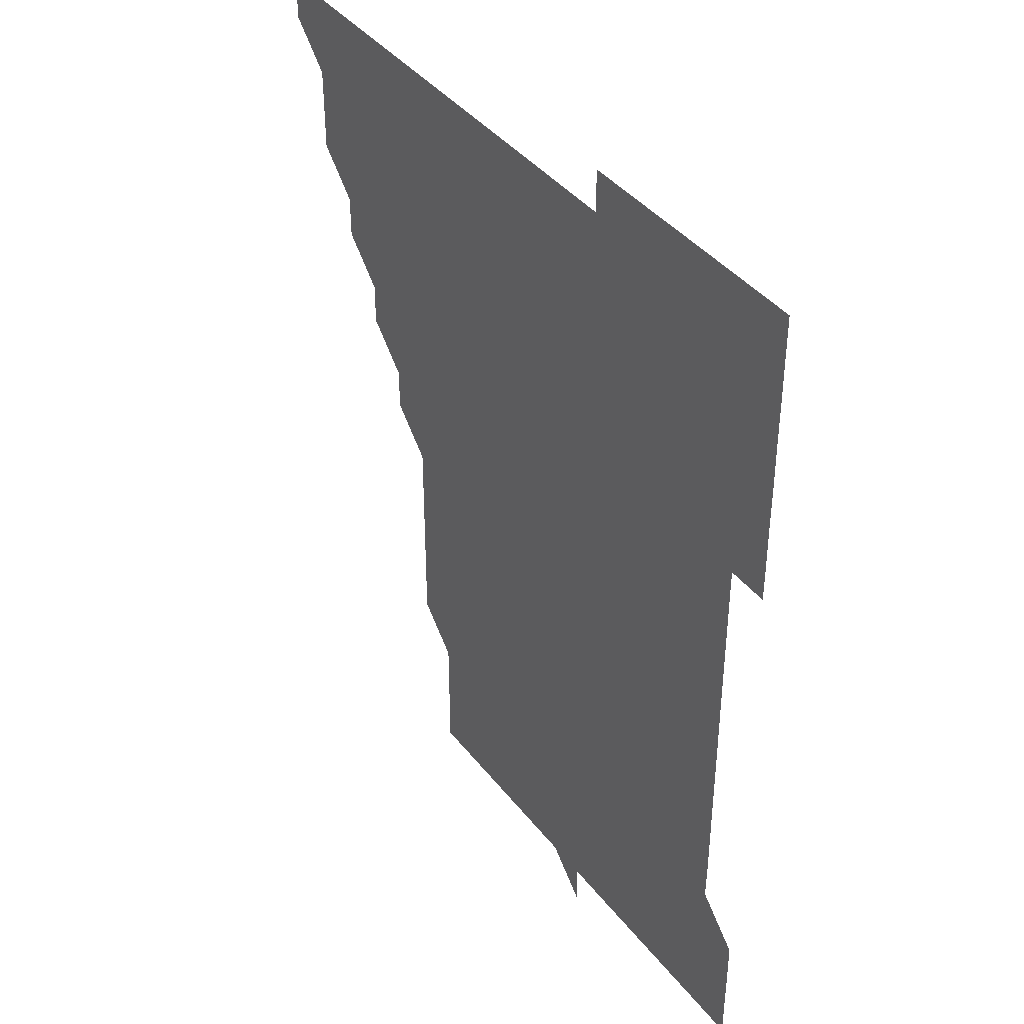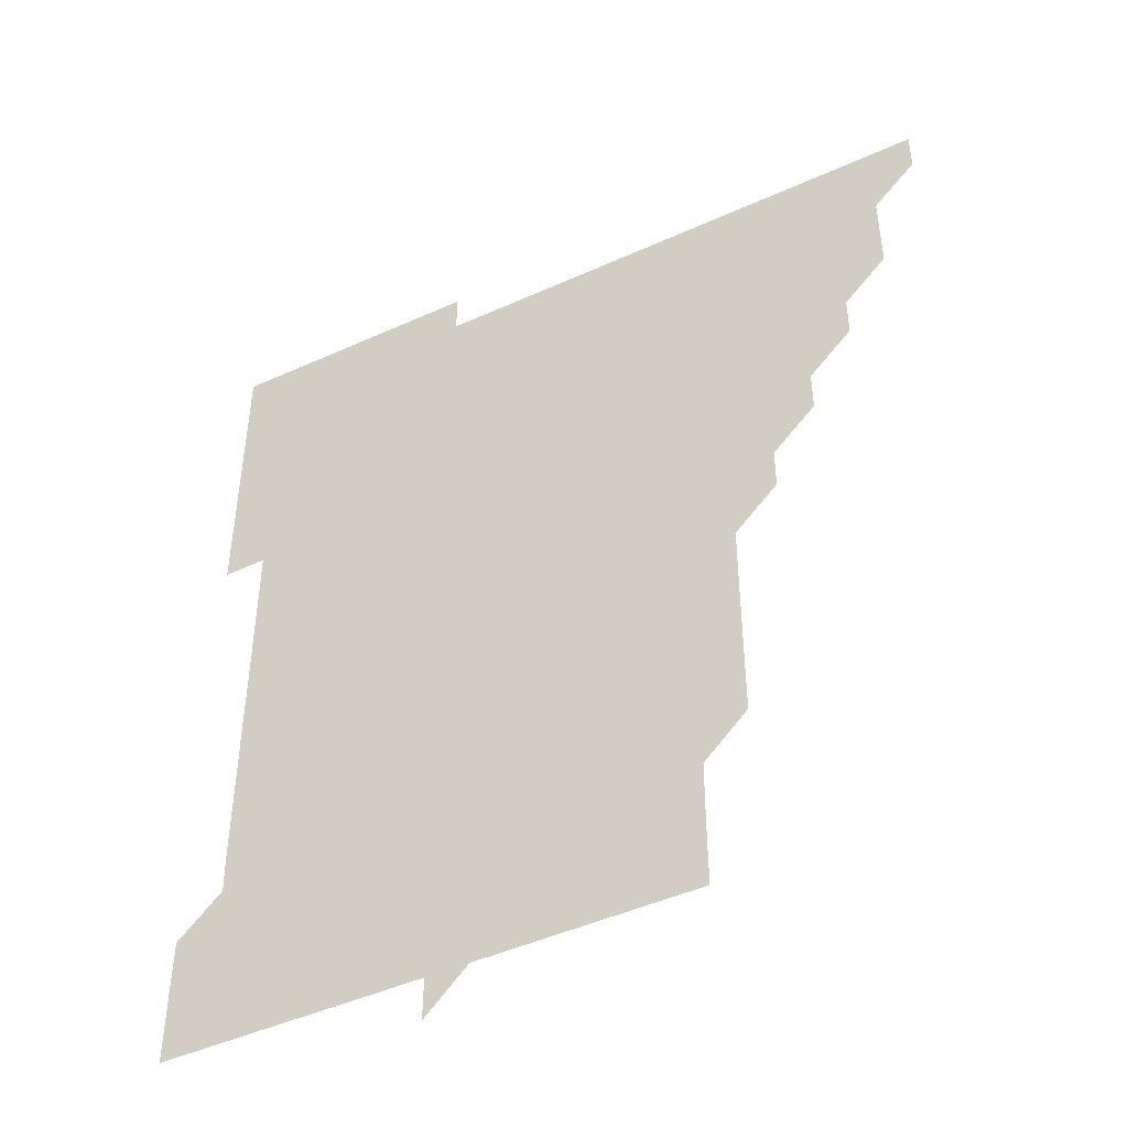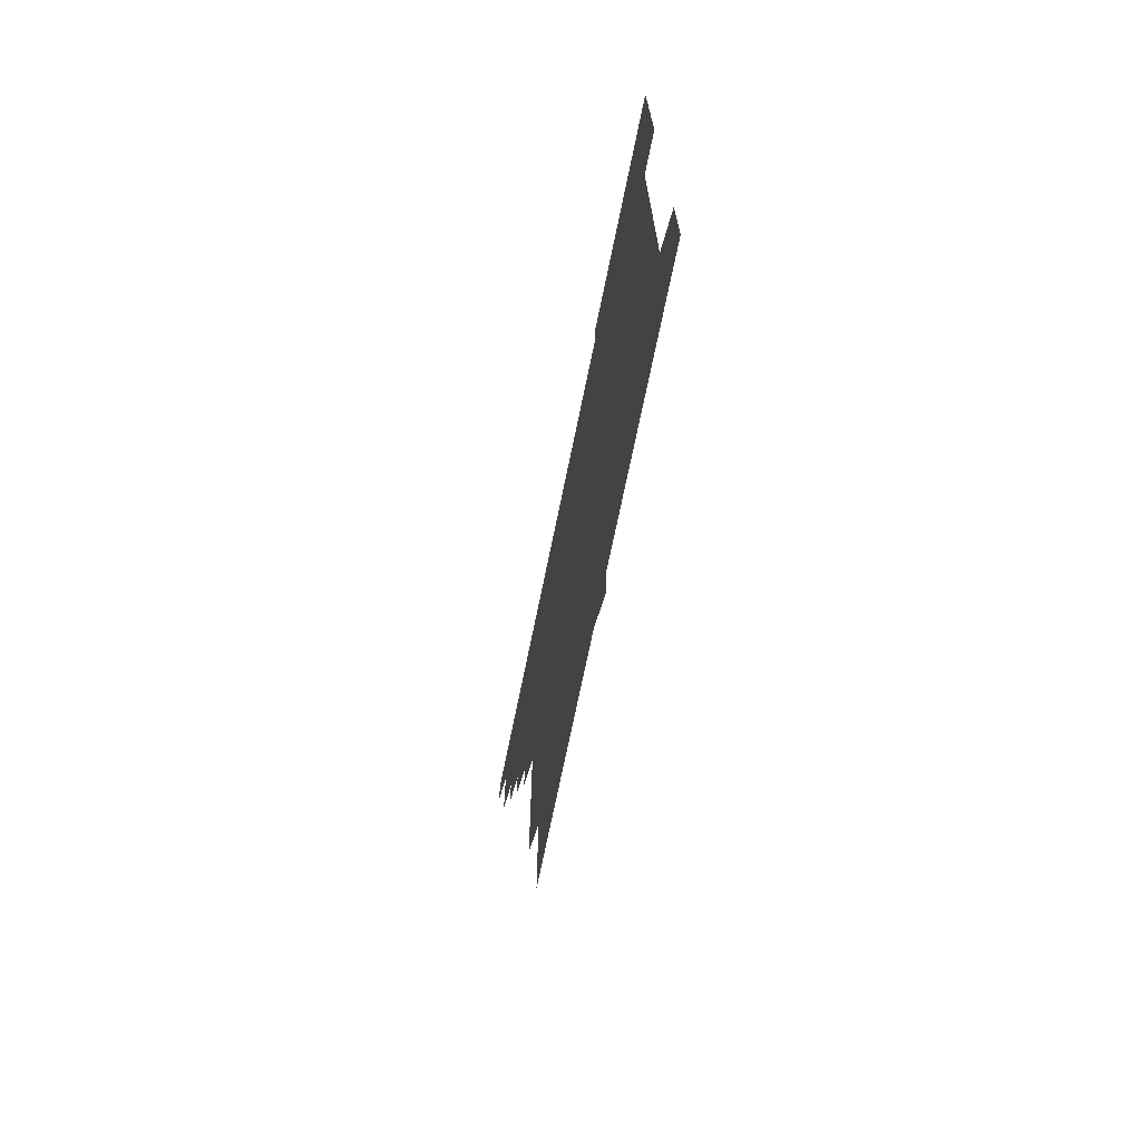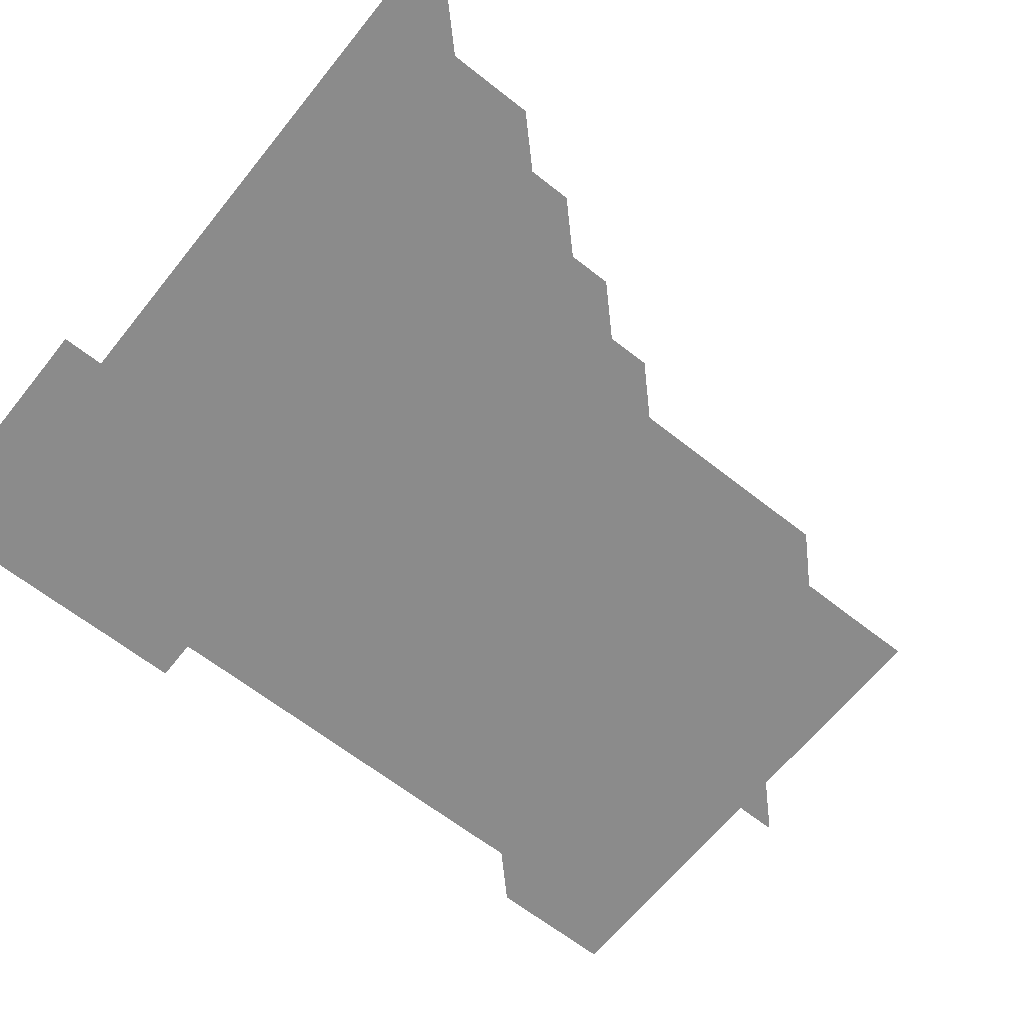
<metadata>
{"format":"obj","ext":"obj","renderer":"f3d","projection":"perspective","resolution":1024,"background":"white","views":[{"elev":40.3,"azim":55.9,"up":"+Y"},{"elev":-46.6,"azim":-152.7,"up":"+Y"},{"elev":-73.3,"azim":78.3,"up":"+Y"},{"elev":-63.8,"azim":-128.6,"up":"+Z"}]}
</metadata>
<code>
v 451 451 0
v 451 466 0
v 466 406 0
v 466 421 0
v 466 436 0
v 466 451 0
v 466 466 0
v 481 376 0
v 481 391 0
v 481 406 0
v 481 421 0
v 481 436 0
v 481 451 0
v 481 466 0
v 496 346 0
v 496 361 0
v 496 376 0
v 496 391 0
v 496 406 0
v 496 421 0
v 496 436 0
v 496 451 0
v 496 466 0
v 511 316 0
v 511 331 0
v 511 346 0
v 511 361 0
v 511 376 0
v 511 391 0
v 511 406 0
v 511 421 0
v 511 436 0
v 511 451 0
v 511 466 0
v 526 225.9 0
v 526.1 240.9 0
v 526.1 255.9 0
v 526 271 0
v 526 286 0
v 526 301 0
v 526 316 0
v 526 331 0
v 526 346 0
v 526 361 0
v 526 376 0
v 526 391 0
v 526 406 0
v 526 421 0
v 526 436 0
v 526 451 0
v 526 466 0
v 541 166 0
v 541.1 180.9 0
v 541.1 195.9 0
v 541 210.9 0
v 541 226 0
v 541 241 0
v 541 256 0
v 541 271 0
v 541 286 0
v 541 301 0
v 541 316 0
v 541 331 0
v 541 346 0
v 541 361 0
v 541 376 0
v 541 391 0
v 541 406 0
v 541 421 0
v 541 436 0
v 541 451 0
v 541 466 0
v 555.9 166 0
v 556 181.1 0
v 556 196 0
v 556 211 0
v 556 226 0
v 556 241 0
v 556 256 0
v 556 271 0
v 556 286 0
v 556 301 0
v 556 316 0
v 556 331 0
v 556 346 0
v 556 361 0
v 556 376 0
v 556 391 0
v 556 406 0
v 556 421 0
v 556 436 0
v 556 451 0
v 556 466 0
v 570.9 166 0
v 571 181 0
v 571 196 0
v 571 211 0
v 571 226 0
v 571 241 0
v 571 256 0
v 571 271 0
v 571 286 0
v 571 301 0
v 571 316 0
v 571 331 0
v 571 346 0
v 571 361 0
v 571 376 0
v 571 391 0
v 571 406 0
v 571 421 0
v 571 436 0
v 571 451 0
v 571 466 0
v 585.9 166 0
v 586 181 0
v 586 196 0
v 586 211 0
v 586 226 0
v 586 241 0
v 586 256 0
v 586 271 0
v 586 286 0
v 586 301 0
v 586 316 0
v 586 331 0
v 586 346 0
v 586 361 0
v 586 376 0
v 586 391 0
v 586 406 0
v 586 421 0
v 586 436 0
v 586 451 0
v 586 466 0
v 601 166 0
v 601 181 0
v 601 196 0
v 601 211 0
v 601 226 0
v 601 241 0
v 601 256 0
v 601 271 0
v 601 286 0
v 601 301 0
v 601 316 0
v 601 331 0
v 601 346 0
v 601 361 0
v 601 376 0
v 601 391 0
v 601 406 0
v 601 421 0
v 601 436 0
v 601 451 0
v 601 466 0
v 616.1 166 0
v 616 181 0
v 616 196 0
v 616 211 0
v 616 226 0
v 616 241 0
v 616 256 0
v 616 271 0
v 616 286 0
v 616 301 0
v 616 316 0
v 616 331 0
v 616 346 0
v 616 361 0
v 616 376 0
v 616 391 0
v 616 406 0
v 616 421 0
v 616 436 0
v 616 451 0
v 616 466 0
v 631 151 0
v 630.9 166 0
v 631 181 0
v 631 196 0
v 631 211 0
v 631 226 0
v 631 241 0
v 631 256 0
v 631 271 0
v 631 286 0
v 631 301 0
v 631 316 0
v 631 331 0
v 631 346 0
v 631 361 0
v 631 376 0
v 631 391 0
v 631 406 0
v 631 421 0
v 631 436 0
v 631 451 0
v 631 466 0
v 631 481 0
v 646 166 0
v 646 181 0
v 646 196 0
v 646 211 0
v 646 226 0
v 646 241 0
v 646 256 0
v 646 271 0
v 646 286 0
v 646 301 0
v 646 316 0
v 646 331 0
v 646 346 0
v 646 361 0
v 646 376 0
v 646 391 0
v 646 406 0
v 646 421 0
v 646 436 0
v 646 451 0
v 646 466 0
v 646 481 0
v 661 166 0
v 661 181 0
v 661 196 0
v 661 211 0
v 661 226 0
v 661 241 0
v 661 256 0
v 661 271 0
v 661 286 0
v 661 301 0
v 661 316 0
v 661 331 0
v 661 346 0
v 661 361 0
v 661 376 0
v 661 391 0
v 661 406 0
v 661 421 0
v 661 436 0
v 661 451 0
v 661 466 0
v 661 481 0
v 676.1 166 0
v 676 181 0
v 676 196 0
v 676 211 0
v 676 226 0
v 676 241 0
v 676 256 0
v 676 271 0
v 676 286 0
v 676 301 0
v 676 316 0
v 676 331 0
v 676 346 0
v 676 361 0
v 676 376 0
v 676 391 0
v 676 406 0
v 676 421 0
v 676 436 0
v 676 451 0
v 676 466 0
v 676 481 0
v 691.1 166 0
v 690.9 181 0
v 691.1 196 0
v 690.9 211.1 0
v 691 226 0
v 691 241 0
v 690.9 256.1 0
v 690.9 271 0
v 691 286 0
v 690.9 301.1 0
v 691 316 0
v 691 331 0
v 691 346 0
v 691 361 0
v 691 376 0
v 691 391 0
v 691 406 0
v 691 421 0
v 691 436 0
v 691 451 0
v 691 466 0
v 691 481 0
v 706.1 166 0
v 706 181 0
v 706 196.1 0
v 706.1 211 0
v 705.8 225.8 0
v 706 240.9 0
v 706 255.9 0
v 706 270.9 0
v 706 285.9 0
v 706 300.9 0
v 706 315.9 0
v 706 330.9 0
v 706 345.9 0
v 706 360.9 0
v 706.1 376.1 0
v 705.9 391.1 0
v 706 406 0
v 705.9 421.1 0
v 706 436 0
v 705.9 451 0
v 706 466 0
v 706 481 0
v 721 166 0
v 721 180.9 0
v 721 195.9 0
v 721 210.8 0
v 721 376 0
v 721.1 390.9 0
v 721 405.9 0
v 721.1 421 0
v 721 435.9 0
v 721 451 0
v 721 466 0
v 721 481 0
v 721 496 0
f 5 6 1
f 1 6 2
f 6 7 2
f 9 10 3
f 3 10 4
f 10 11 4
f 4 11 5
f 11 12 5
f 5 12 6
f 12 13 6
f 6 13 7
f 13 14 7
f 16 17 8
f 8 17 9
f 17 18 9
f 9 18 10
f 18 19 10
f 10 19 11
f 19 20 11
f 11 20 12
f 20 21 12
f 12 21 13
f 21 22 13
f 13 22 14
f 22 23 14
f 25 26 15
f 15 26 16
f 26 27 16
f 16 27 17
f 27 28 17
f 17 28 18
f 28 29 18
f 18 29 19
f 29 30 19
f 19 30 20
f 30 31 20
f 20 31 21
f 31 32 21
f 21 32 22
f 32 33 22
f 22 33 23
f 33 34 23
f 40 41 24
f 24 41 25
f 41 42 25
f 25 42 26
f 42 43 26
f 26 43 27
f 43 44 27
f 27 44 28
f 44 45 28
f 28 45 29
f 45 46 29
f 29 46 30
f 46 47 30
f 30 47 31
f 47 48 31
f 31 48 32
f 48 49 32
f 32 49 33
f 49 50 33
f 33 50 34
f 50 51 34
f 55 56 35
f 35 56 36
f 56 57 36
f 36 57 37
f 57 58 37
f 37 58 38
f 58 59 38
f 38 59 39
f 59 60 39
f 39 60 40
f 60 61 40
f 40 61 41
f 61 62 41
f 41 62 42
f 62 63 42
f 42 63 43
f 63 64 43
f 43 64 44
f 64 65 44
f 44 65 45
f 65 66 45
f 45 66 46
f 66 67 46
f 46 67 47
f 67 68 47
f 47 68 48
f 68 69 48
f 48 69 49
f 69 70 49
f 49 70 50
f 70 71 50
f 50 71 51
f 71 72 51
f 52 73 53
f 73 74 53
f 53 74 54
f 74 75 54
f 54 75 55
f 75 76 55
f 55 76 56
f 76 77 56
f 56 77 57
f 77 78 57
f 57 78 58
f 78 79 58
f 58 79 59
f 79 80 59
f 59 80 60
f 80 81 60
f 60 81 61
f 81 82 61
f 61 82 62
f 82 83 62
f 62 83 63
f 83 84 63
f 63 84 64
f 84 85 64
f 64 85 65
f 85 86 65
f 65 86 66
f 86 87 66
f 66 87 67
f 87 88 67
f 67 88 68
f 88 89 68
f 68 89 69
f 89 90 69
f 69 90 70
f 90 91 70
f 70 91 71
f 91 92 71
f 71 92 72
f 92 93 72
f 73 94 74
f 94 95 74
f 74 95 75
f 95 96 75
f 75 96 76
f 96 97 76
f 76 97 77
f 97 98 77
f 77 98 78
f 98 99 78
f 78 99 79
f 99 100 79
f 79 100 80
f 100 101 80
f 80 101 81
f 101 102 81
f 81 102 82
f 102 103 82
f 82 103 83
f 103 104 83
f 83 104 84
f 104 105 84
f 84 105 85
f 105 106 85
f 85 106 86
f 106 107 86
f 86 107 87
f 107 108 87
f 87 108 88
f 108 109 88
f 88 109 89
f 109 110 89
f 89 110 90
f 110 111 90
f 90 111 91
f 111 112 91
f 91 112 92
f 112 113 92
f 92 113 93
f 113 114 93
f 94 115 95
f 115 116 95
f 95 116 96
f 116 117 96
f 96 117 97
f 117 118 97
f 97 118 98
f 118 119 98
f 98 119 99
f 119 120 99
f 99 120 100
f 120 121 100
f 100 121 101
f 121 122 101
f 101 122 102
f 122 123 102
f 102 123 103
f 123 124 103
f 103 124 104
f 124 125 104
f 104 125 105
f 125 126 105
f 105 126 106
f 126 127 106
f 106 127 107
f 127 128 107
f 107 128 108
f 128 129 108
f 108 129 109
f 129 130 109
f 109 130 110
f 130 131 110
f 110 131 111
f 131 132 111
f 111 132 112
f 132 133 112
f 112 133 113
f 133 134 113
f 113 134 114
f 134 135 114
f 115 136 116
f 136 137 116
f 116 137 117
f 137 138 117
f 117 138 118
f 138 139 118
f 118 139 119
f 139 140 119
f 119 140 120
f 140 141 120
f 120 141 121
f 141 142 121
f 121 142 122
f 142 143 122
f 122 143 123
f 143 144 123
f 123 144 124
f 144 145 124
f 124 145 125
f 145 146 125
f 125 146 126
f 146 147 126
f 126 147 127
f 147 148 127
f 127 148 128
f 148 149 128
f 128 149 129
f 149 150 129
f 129 150 130
f 150 151 130
f 130 151 131
f 151 152 131
f 131 152 132
f 152 153 132
f 132 153 133
f 153 154 133
f 133 154 134
f 154 155 134
f 134 155 135
f 155 156 135
f 136 157 137
f 157 158 137
f 137 158 138
f 158 159 138
f 138 159 139
f 159 160 139
f 139 160 140
f 160 161 140
f 140 161 141
f 161 162 141
f 141 162 142
f 162 163 142
f 142 163 143
f 163 164 143
f 143 164 144
f 164 165 144
f 144 165 145
f 165 166 145
f 145 166 146
f 166 167 146
f 146 167 147
f 167 168 147
f 147 168 148
f 168 169 148
f 148 169 149
f 169 170 149
f 149 170 150
f 170 171 150
f 150 171 151
f 171 172 151
f 151 172 152
f 172 173 152
f 152 173 153
f 173 174 153
f 153 174 154
f 174 175 154
f 154 175 155
f 175 176 155
f 155 176 156
f 176 177 156
f 178 179 157
f 157 179 158
f 179 180 158
f 158 180 159
f 180 181 159
f 159 181 160
f 181 182 160
f 160 182 161
f 182 183 161
f 161 183 162
f 183 184 162
f 162 184 163
f 184 185 163
f 163 185 164
f 185 186 164
f 164 186 165
f 186 187 165
f 165 187 166
f 187 188 166
f 166 188 167
f 188 189 167
f 167 189 168
f 189 190 168
f 168 190 169
f 190 191 169
f 169 191 170
f 191 192 170
f 170 192 171
f 192 193 171
f 171 193 172
f 193 194 172
f 172 194 173
f 194 195 173
f 173 195 174
f 195 196 174
f 174 196 175
f 196 197 175
f 175 197 176
f 197 198 176
f 176 198 177
f 198 199 177
f 179 201 180
f 201 202 180
f 180 202 181
f 202 203 181
f 181 203 182
f 203 204 182
f 182 204 183
f 204 205 183
f 183 205 184
f 205 206 184
f 184 206 185
f 206 207 185
f 185 207 186
f 207 208 186
f 186 208 187
f 208 209 187
f 187 209 188
f 209 210 188
f 188 210 189
f 210 211 189
f 189 211 190
f 211 212 190
f 190 212 191
f 212 213 191
f 191 213 192
f 213 214 192
f 192 214 193
f 214 215 193
f 193 215 194
f 215 216 194
f 194 216 195
f 216 217 195
f 195 217 196
f 217 218 196
f 196 218 197
f 218 219 197
f 197 219 198
f 219 220 198
f 198 220 199
f 220 221 199
f 199 221 200
f 221 222 200
f 201 223 202
f 223 224 202
f 202 224 203
f 224 225 203
f 203 225 204
f 225 226 204
f 204 226 205
f 226 227 205
f 205 227 206
f 227 228 206
f 206 228 207
f 228 229 207
f 207 229 208
f 229 230 208
f 208 230 209
f 230 231 209
f 209 231 210
f 231 232 210
f 210 232 211
f 232 233 211
f 211 233 212
f 233 234 212
f 212 234 213
f 234 235 213
f 213 235 214
f 235 236 214
f 214 236 215
f 236 237 215
f 215 237 216
f 237 238 216
f 216 238 217
f 238 239 217
f 217 239 218
f 239 240 218
f 218 240 219
f 240 241 219
f 219 241 220
f 241 242 220
f 220 242 221
f 242 243 221
f 221 243 222
f 243 244 222
f 223 245 224
f 245 246 224
f 224 246 225
f 246 247 225
f 225 247 226
f 247 248 226
f 226 248 227
f 248 249 227
f 227 249 228
f 249 250 228
f 228 250 229
f 250 251 229
f 229 251 230
f 251 252 230
f 230 252 231
f 252 253 231
f 231 253 232
f 253 254 232
f 232 254 233
f 254 255 233
f 233 255 234
f 255 256 234
f 234 256 235
f 256 257 235
f 235 257 236
f 257 258 236
f 236 258 237
f 258 259 237
f 237 259 238
f 259 260 238
f 238 260 239
f 260 261 239
f 239 261 240
f 261 262 240
f 240 262 241
f 262 263 241
f 241 263 242
f 263 264 242
f 242 264 243
f 264 265 243
f 243 265 244
f 265 266 244
f 245 267 246
f 267 268 246
f 246 268 247
f 268 269 247
f 247 269 248
f 269 270 248
f 248 270 249
f 270 271 249
f 249 271 250
f 271 272 250
f 250 272 251
f 272 273 251
f 251 273 252
f 273 274 252
f 252 274 253
f 274 275 253
f 253 275 254
f 275 276 254
f 254 276 255
f 276 277 255
f 255 277 256
f 277 278 256
f 256 278 257
f 278 279 257
f 257 279 258
f 279 280 258
f 258 280 259
f 280 281 259
f 259 281 260
f 281 282 260
f 260 282 261
f 282 283 261
f 261 283 262
f 283 284 262
f 262 284 263
f 284 285 263
f 263 285 264
f 285 286 264
f 264 286 265
f 286 287 265
f 265 287 266
f 287 288 266
f 267 289 268
f 289 290 268
f 268 290 269
f 290 291 269
f 269 291 270
f 291 292 270
f 270 292 271
f 292 293 271
f 271 293 272
f 293 294 272
f 272 294 273
f 294 295 273
f 273 295 274
f 295 296 274
f 274 296 275
f 296 297 275
f 275 297 276
f 297 298 276
f 276 298 277
f 298 299 277
f 277 299 278
f 299 300 278
f 278 300 279
f 300 301 279
f 279 301 280
f 301 302 280
f 280 302 281
f 302 303 281
f 281 303 282
f 303 304 282
f 282 304 283
f 304 305 283
f 283 305 284
f 305 306 284
f 284 306 285
f 306 307 285
f 285 307 286
f 307 308 286
f 286 308 287
f 308 309 287
f 287 309 288
f 309 310 288
f 289 311 290
f 311 312 290
f 290 312 291
f 312 313 291
f 291 313 292
f 313 314 292
f 292 314 293
f 303 315 304
f 315 316 304
f 304 316 305
f 316 317 305
f 305 317 306
f 317 318 306
f 306 318 307
f 318 319 307
f 307 319 308
f 319 320 308
f 308 320 309
f 320 321 309
f 309 321 310
f 321 322 310

</code>
